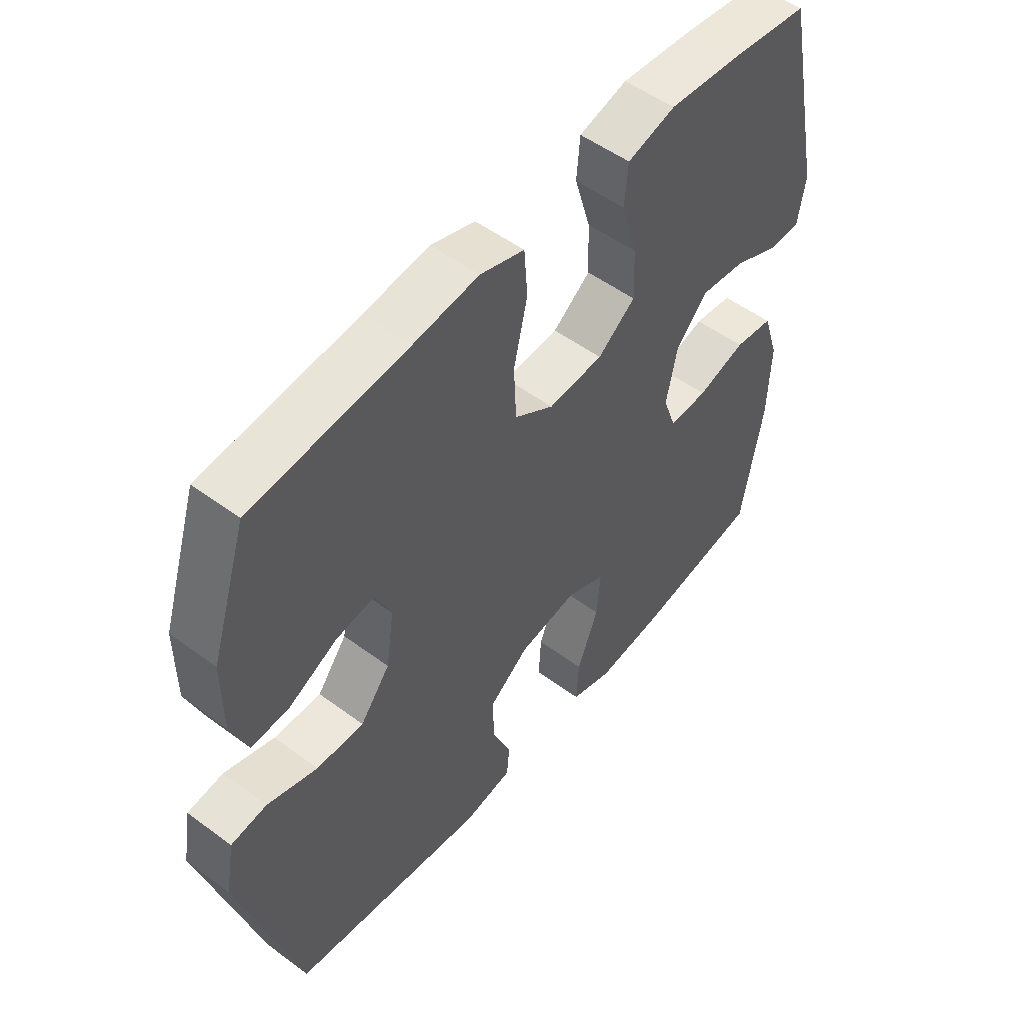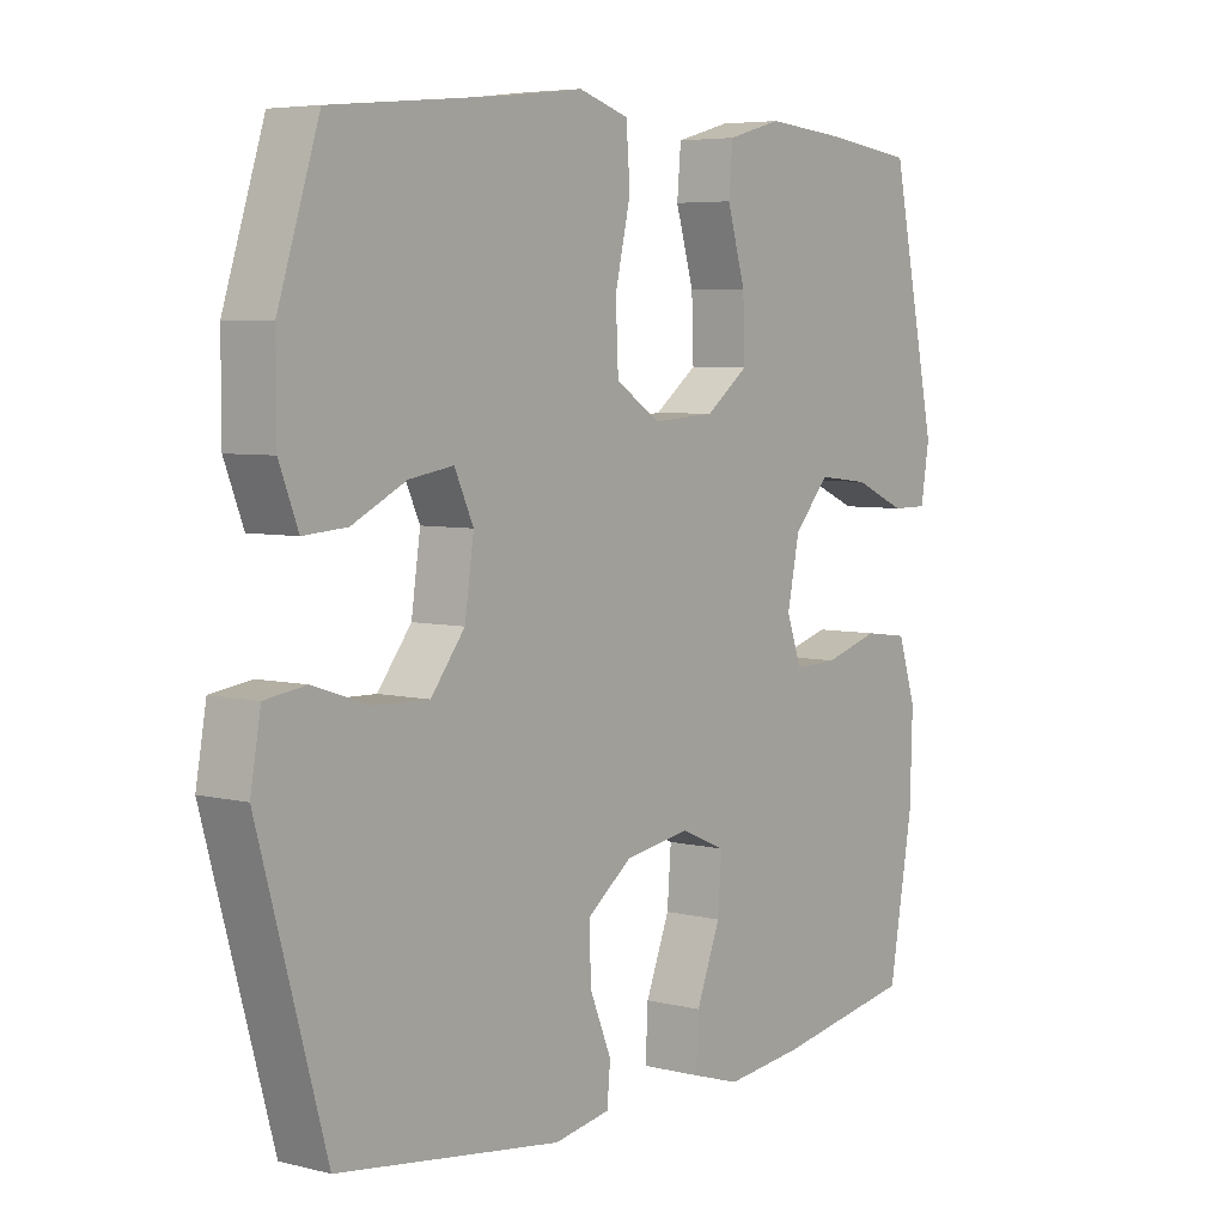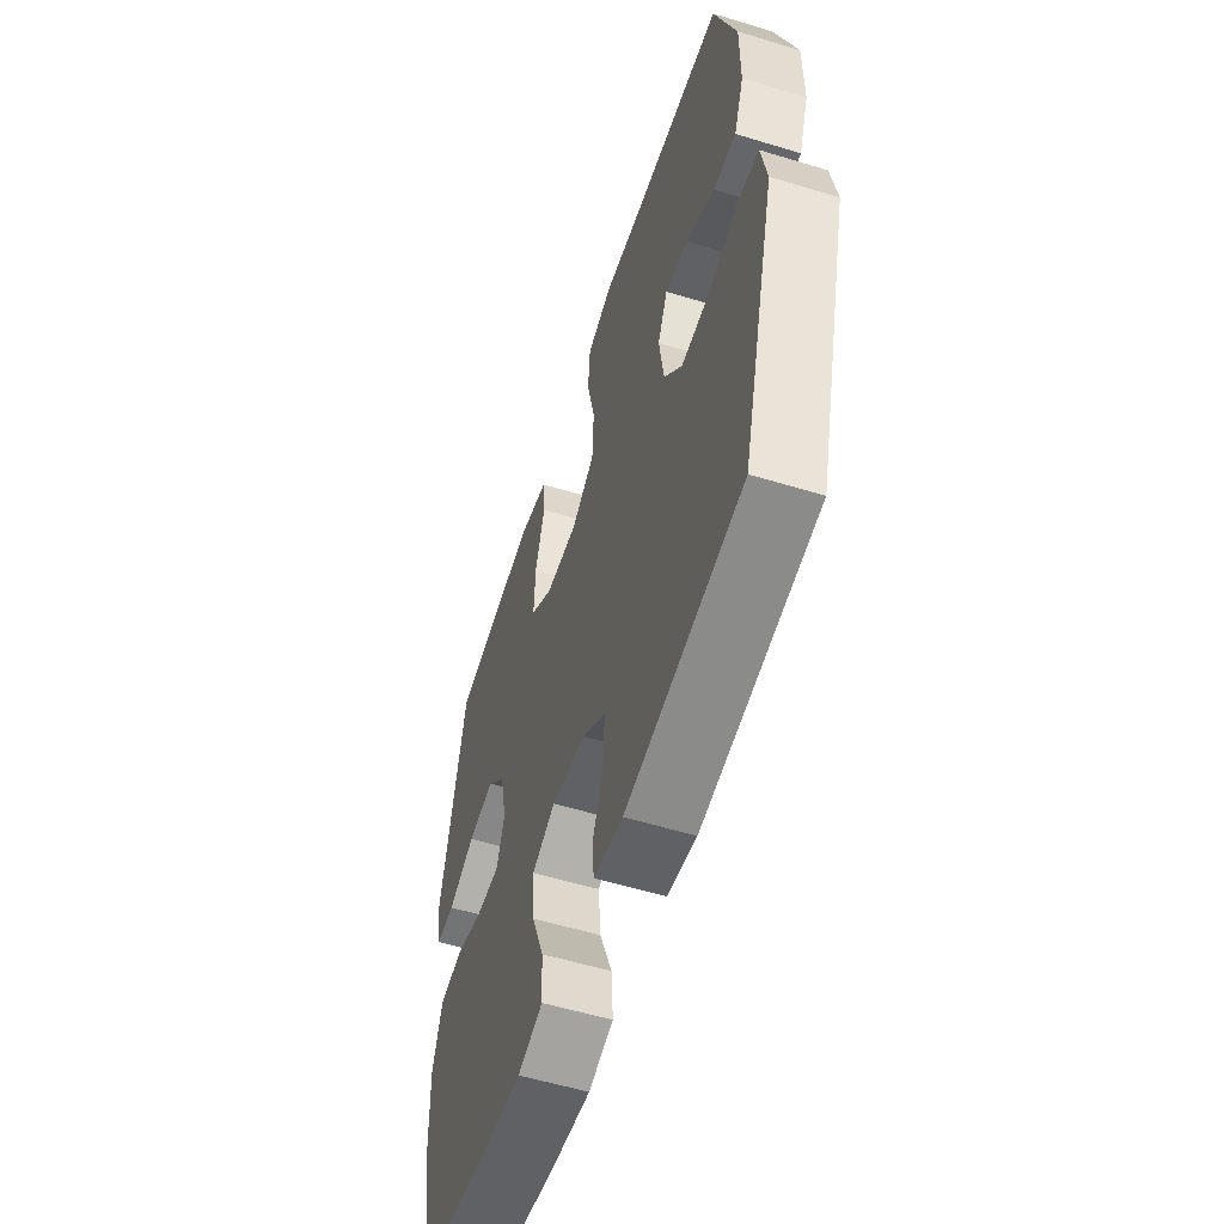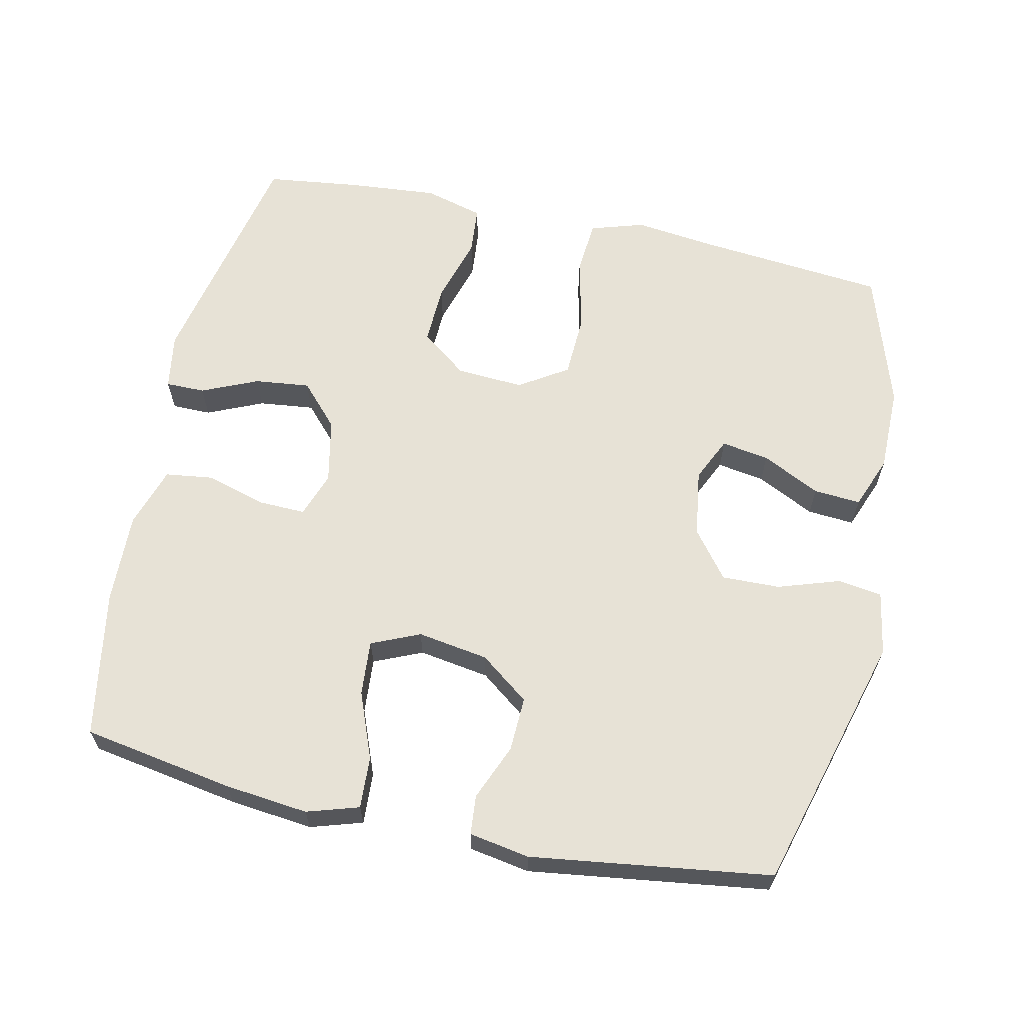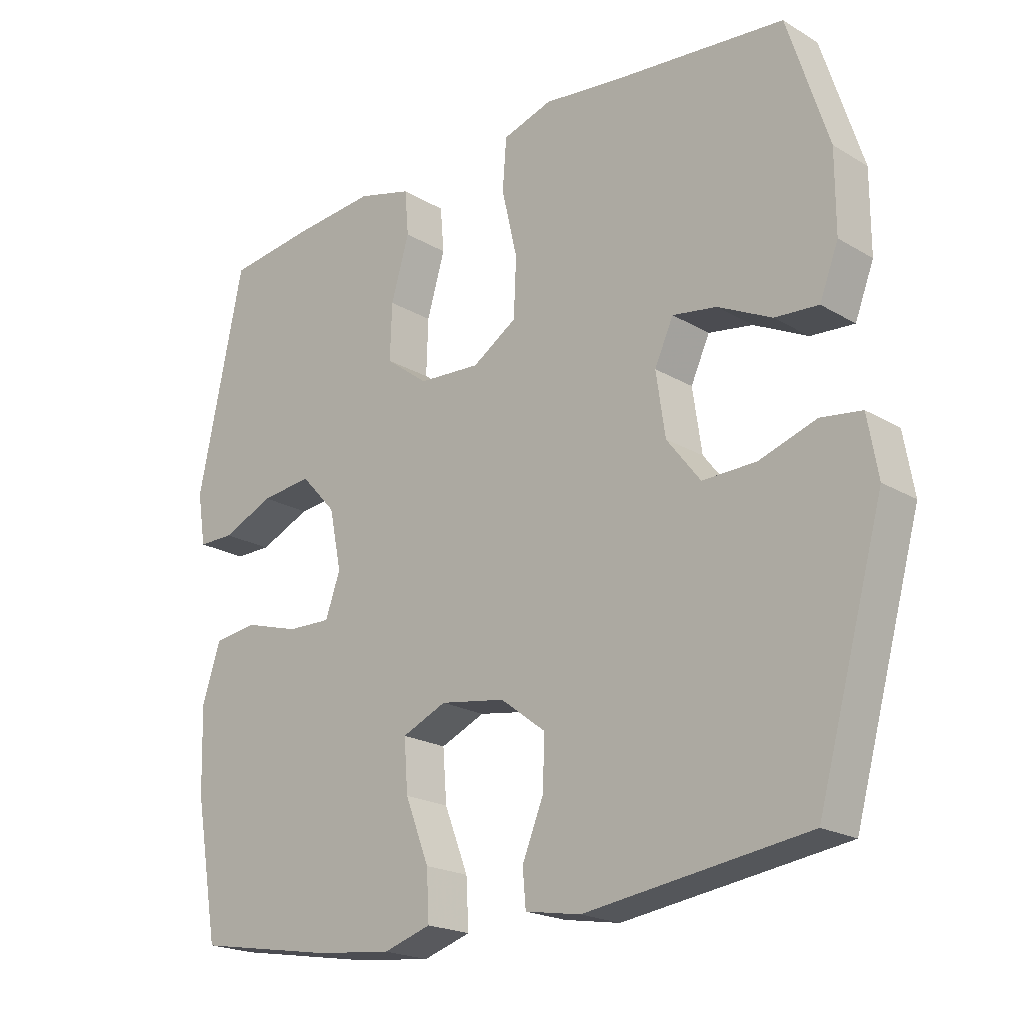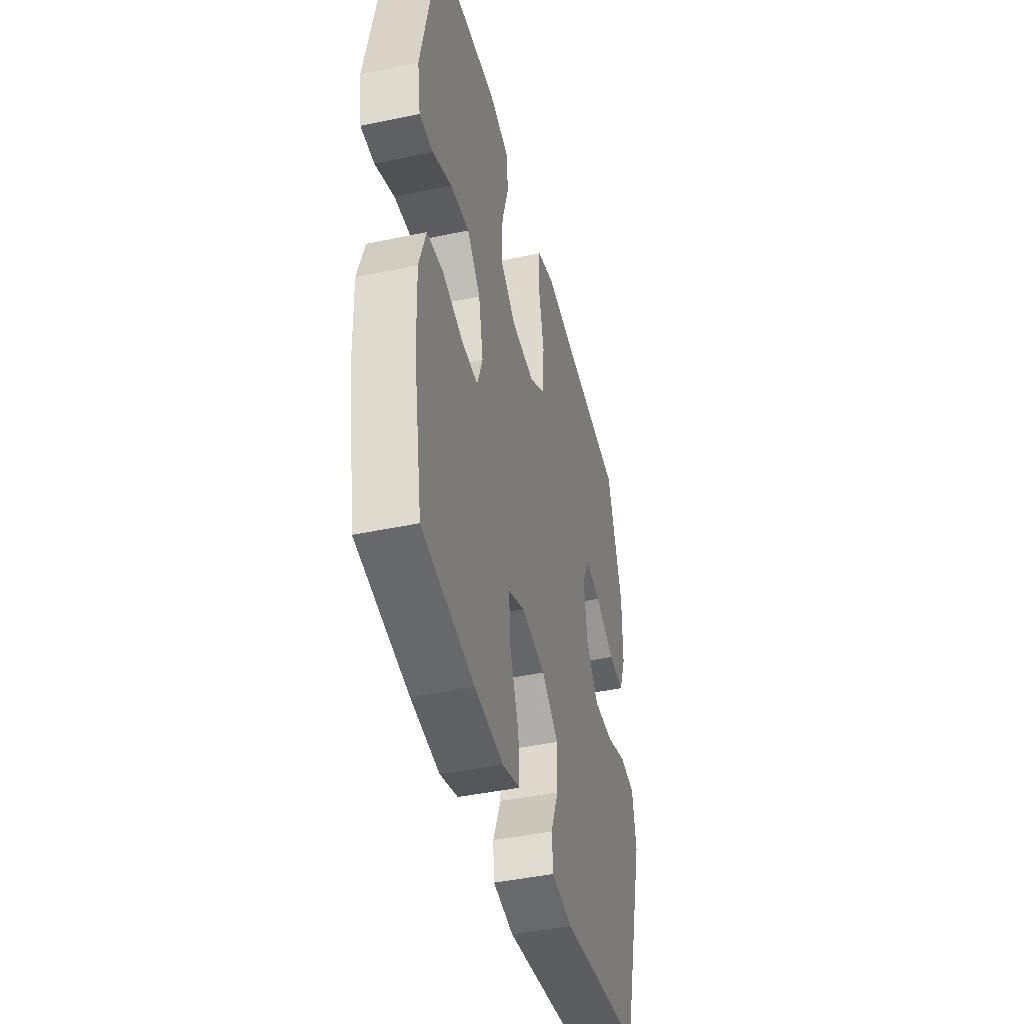
<metadata>
{"format":"obj","ext":"obj","renderer":"f3d","projection":"perspective","resolution":1024,"background":"white","views":[{"elev":52.2,"azim":-51.3,"up":"+Z"},{"elev":5.5,"azim":-52.6,"up":"+Z"},{"elev":-56.1,"azim":-107.7,"up":"+Z"},{"elev":63.2,"azim":-167.7,"up":"+Y"},{"elev":-20.6,"azim":-136.9,"up":"+Z"},{"elev":-43.3,"azim":104.0,"up":"+Z"}]}
</metadata>
<code>
v -0.5 0.07 -0.5
v -0.603 0.07 -0.131
v -0.587 0.07 -0.04
v -0.524 0.07 -0.031
v -0.436 0.07 -0.06
v -0.353 0.07 -0.062
v -0.301 0.07 0.005
v -0.287 0.07 0.101
v -0.316 0.07 0.164
v -0.384 0.07 0.153
v -0.467 0.07 0.112
v -0.534 0.07 0.107
v -0.563 0.07 0.182
v -0.563 0.07 0.304
v -0.5 0.07 0.5
v -0.23 0.07 0.526
v -0.115 0.07 0.54
v -0.038 0.07 0.516
v -0.032 0.07 0.437
v -0.056 0.07 0.333
v -0.052 0.07 0.243
v 0.017 0.07 0.199
v 0.113 0.07 0.205
v 0.179 0.07 0.255
v 0.176 0.07 0.341
v 0.148 0.07 0.436
v 0.154 0.07 0.505
v 0.238 0.07 0.528
v 0.365 0.07 0.517
v 0.5 0.07 0.5
v 0.571 0.07 0.163
v 0.558 0.07 0.083
v 0.502 0.07 0.083
v 0.422 0.07 0.118
v 0.343 0.07 0.127
v 0.288 0.07 0.067
v 0.269 0.07 -0.025
v 0.292 0.07 -0.09
v 0.36 0.07 -0.088
v 0.445 0.07 -0.063
v 0.513 0.07 -0.072
v 0.541 0.07 -0.159
v 0.537 0.07 -0.289
v 0.5 0.07 -0.5
v 0.284 0.07 -0.537
v 0.165 0.07 -0.55
v 0.091 0.07 -0.527
v 0.095 0.07 -0.453
v 0.132 0.07 -0.358
v 0.138 0.07 -0.279
v 0.069 0.07 -0.249
v -0.032 0.07 -0.265
v -0.102 0.07 -0.318
v -0.099 0.07 -0.396
v -0.066 0.07 -0.476
v -0.071 0.07 -0.532
v -0.157 0.07 -0.547
v -0.5 0 -0.5
v -0.603 0 -0.131
v -0.587 0 -0.04
v -0.524 0 -0.031
v -0.436 0 -0.06
v -0.353 0 -0.062
v -0.301 0 0.005
v -0.287 0 0.101
v -0.316 0 0.164
v -0.384 0 0.153
v -0.467 0 0.112
v -0.534 0 0.107
v -0.563 0 0.182
v -0.563 0 0.304
v -0.5 0 0.5
v -0.23 0 0.526
v -0.115 0 0.54
v -0.038 0 0.516
v -0.032 0 0.437
v -0.056 0 0.333
v -0.052 0 0.243
v 0.017 0 0.199
v 0.113 0 0.205
v 0.179 0 0.255
v 0.176 0 0.341
v 0.148 0 0.436
v 0.154 0 0.505
v 0.238 0 0.528
v 0.365 0 0.517
v 0.5 0 0.5
v 0.571 0 0.163
v 0.558 0 0.083
v 0.502 0 0.083
v 0.422 0 0.118
v 0.343 0 0.127
v 0.288 0 0.067
v 0.269 0 -0.025
v 0.292 0 -0.09
v 0.36 0 -0.088
v 0.445 0 -0.063
v 0.513 0 -0.072
v 0.541 0 -0.159
v 0.537 0 -0.289
v 0.5 0 -0.5
v 0.284 0 -0.537
v 0.165 0 -0.55
v 0.091 0 -0.527
v 0.095 0 -0.453
v 0.132 0 -0.358
v 0.138 0 -0.279
v 0.069 0 -0.249
v -0.032 0 -0.265
v -0.102 0 -0.318
v -0.099 0 -0.396
v -0.066 0 -0.476
v -0.071 0 -0.532
v -0.157 0 -0.547
f 54 55 56 57
f 53 54 57 1
f 52 53 1 2
f 51 52 2 3
f 46 47 48 49
f 46 49 50
f 45 46 50
f 44 45 50
f 43 44 50
f 42 43 50 51
f 39 40 41 42
f 38 39 42 51
f 31 32 33 34
f 31 34 35
f 30 31 35
f 29 30 35 36
f 25 26 27 28
f 24 25 28 29
f 17 18 19 20
f 16 17 20 21
f 15 16 21
f 14 15 21 22
f 10 11 12 13
f 9 10 13 14
f 51 3 4 5
f 51 5 6
f 37 38 51 6
f 24 29 36 37
f 23 24 37
f 22 23 37 6
f 9 14 22
f 8 9 22
f 7 8 22
f 6 7 22
f 114 113 112 111
f 58 114 111 110
f 59 58 110 109
f 60 59 109 108
f 106 105 104 103
f 107 106 103
f 107 103 102
f 107 102 101
f 107 101 100
f 108 107 100 99
f 99 98 97 96
f 108 99 96 95
f 91 90 89 88
f 92 91 88
f 92 88 87
f 93 92 87 86
f 85 84 83 82
f 86 85 82 81
f 77 76 75 74
f 78 77 74 73
f 78 73 72
f 79 78 72 71
f 70 69 68 67
f 71 70 67 66
f 62 61 60 108
f 63 62 108
f 63 108 95 94
f 94 93 86 81
f 94 81 80
f 63 94 80 79
f 79 71 66
f 79 66 65
f 79 65 64
f 79 64 63
f 1 58 59 2
f 2 59 60 3
f 3 60 61 4
f 4 61 62 5
f 5 62 63 6
f 6 63 64 7
f 7 64 65 8
f 8 65 66 9
f 9 66 67 10
f 10 67 68 11
f 11 68 69 12
f 12 69 70 13
f 13 70 71 14
f 14 71 72 15
f 15 72 73 16
f 16 73 74 17
f 17 74 75 18
f 18 75 76 19
f 19 76 77 20
f 20 77 78 21
f 21 78 79 22
f 22 79 80 23
f 23 80 81 24
f 24 81 82 25
f 25 82 83 26
f 26 83 84 27
f 27 84 85 28
f 28 85 86 29
f 29 86 87 30
f 30 87 88 31
f 31 88 89 32
f 32 89 90 33
f 33 90 91 34
f 34 91 92 35
f 35 92 93 36
f 36 93 94 37
f 37 94 95 38
f 38 95 96 39
f 39 96 97 40
f 40 97 98 41
f 41 98 99 42
f 42 99 100 43
f 43 100 101 44
f 44 101 102 45
f 45 102 103 46
f 46 103 104 47
f 47 104 105 48
f 48 105 106 49
f 49 106 107 50
f 50 107 108 51
f 51 108 109 52
f 52 109 110 53
f 53 110 111 54
f 54 111 112 55
f 55 112 113 56
f 56 113 114 57
f 57 114 58 1

</code>
